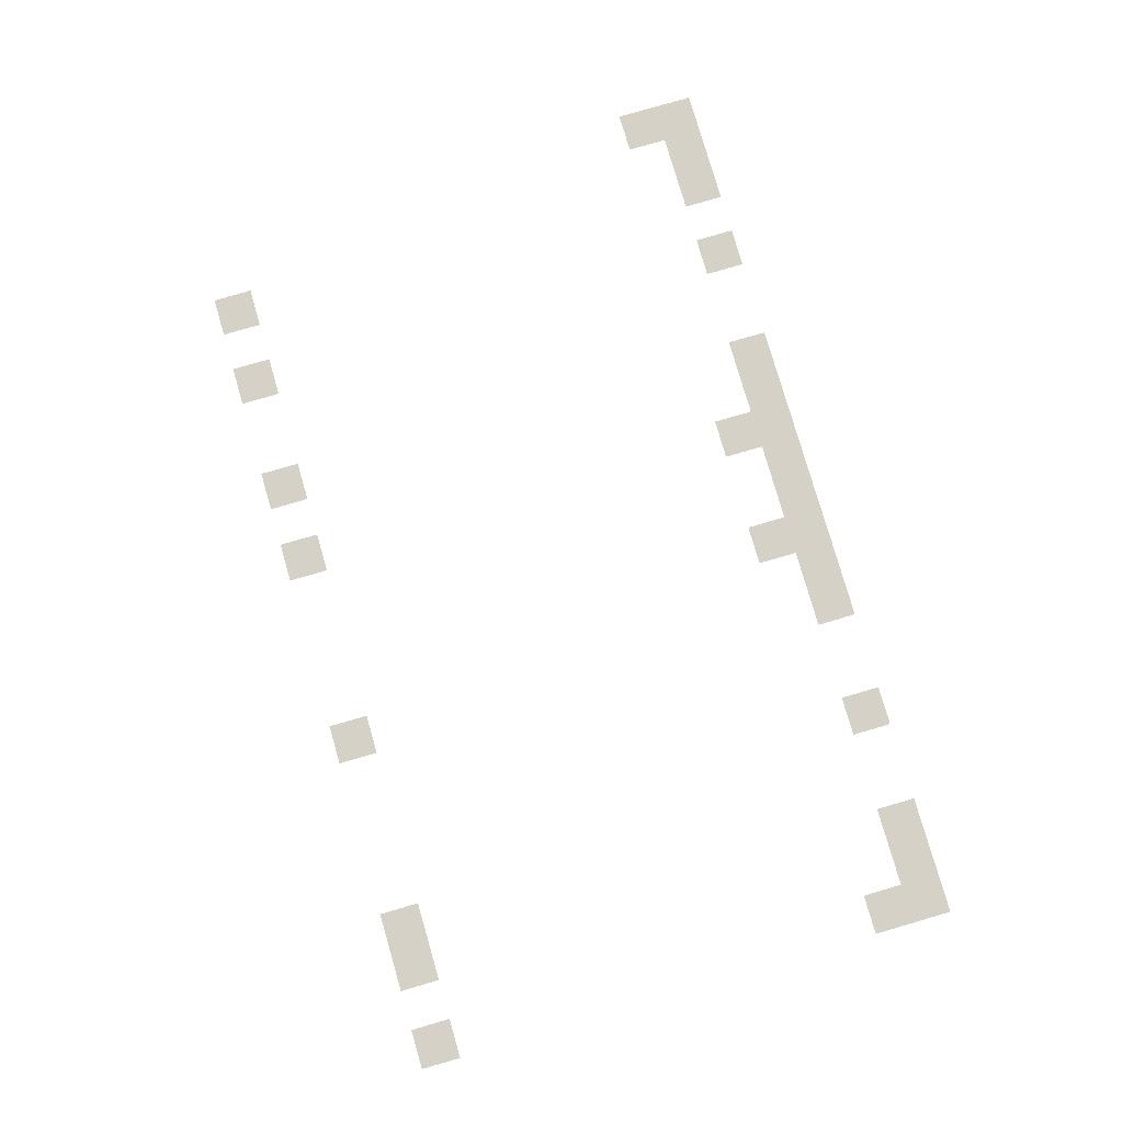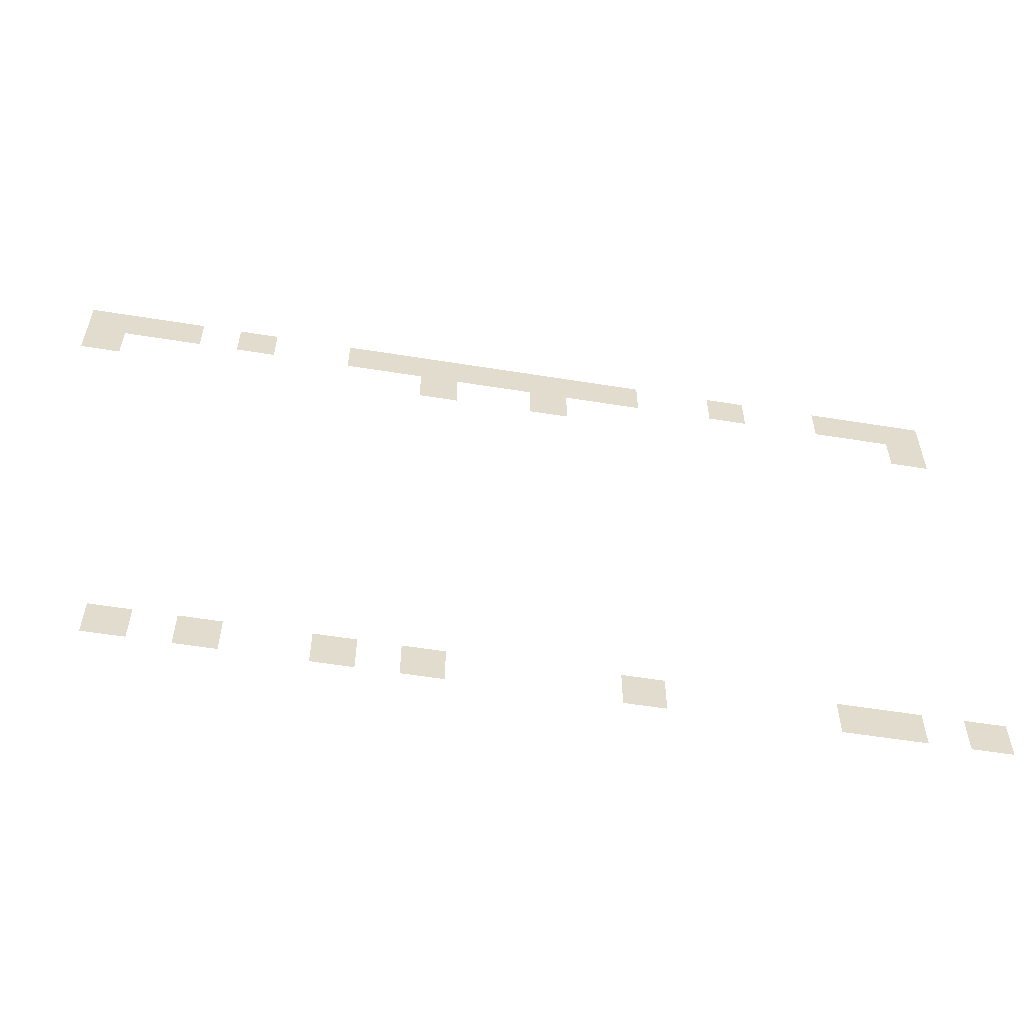
<metadata>
{"format":"obj","ext":"obj","renderer":"f3d","projection":"perspective","resolution":1024,"background":"white","views":[{"elev":79.6,"azim":73.8,"up":"+Z"},{"elev":-56.3,"azim":-9.6,"up":"+Y"}]}
</metadata>
<code>
v -23 -1 0
v -24 -1 0
v -24 0 0
v -23 0 0
v -22 -1 0
v -23 -1 0
v -23 0 0
v -22 0 0
v -21 -1 0
v -22 -1 0
v -22 0 0
v -21 0 0
v -19 -1 0
v -20 -1 0
v -20 0 0
v -19 0 0
v -16 -1 0
v -17 -1 0
v -17 0 0
v -16 0 0
v -15 -1 0
v -16 -1 0
v -16 0 0
v -15 0 0
v -14 -1 0
v -15 -1 0
v -15 0 0
v -14 0 0
v -13 -1 0
v -14 -1 0
v -14 0 0
v -13 0 0
v -12 -1 0
v -13 -1 0
v -13 0 0
v -12 0 0
v -11 -1 0
v -12 -1 0
v -12 0 0
v -11 0 0
v -10 -1 0
v -11 -1 0
v -11 0 0
v -10 0 0
v -9 -1 0
v -10 -1 0
v -10 0 0
v -9 0 0
v -6 -1 0
v -7 -1 0
v -7 0 0
v -6 0 0
v -3 -1 0
v -4 -1 0
v -4 0 0
v -3 0 0
v -2 -1 0
v -3 -1 0
v -3 0 0
v -2 0 0
v -1 -1 0
v -2 -1 0
v -2 0 0
v -1 0 0
v -23 -2 0
v -24 -2 0
v -24 -1 0
v -23 -1 0
v -14 -2 0
v -15 -2 0
v -15 -1 0
v -14 -1 0
v -11 -2 0
v -12 -2 0
v -12 -1 0
v -11 -1 0
v -1 -2 0
v -2 -2 0
v -2 -1 0
v -1 -1 0
v -21 -14 0
v -22 -14 0
v -22 -13 0
v -21 -13 0
v -19 -14 0
v -20 -14 0
v -20 -13 0
v -19 -13 0
v -16 -14 0
v -17 -14 0
v -17 -13 0
v -16 -13 0
v -14 -14 0
v -15 -14 0
v -15 -13 0
v -14 -13 0
v -9 -14 0
v -10 -14 0
v -10 -13 0
v -9 -13 0
v -4 -14 0
v -5 -14 0
v -5 -13 0
v -4 -13 0
v -3 -14 0
v -4 -14 0
v -4 -13 0
v -3 -13 0
v -1 -14 0
v -2 -14 0
v -2 -13 0
v -1 -13 0
g Dungeon7_mesh_0008
f 1 2 3 4
f 5 6 7 8
f 9 10 11 12
f 13 14 15 16
f 17 18 19 20
f 21 22 23 24
f 25 26 27 28
f 29 30 31 32
f 33 34 35 36
f 37 38 39 40
f 41 42 43 44
f 45 46 47 48
f 49 50 51 52
f 53 54 55 56
f 57 58 59 60
f 61 62 63 64
f 65 66 67 68
f 69 70 71 72
f 73 74 75 76
f 77 78 79 80
f 81 82 83 84
f 85 86 87 88
f 89 90 91 92
f 93 94 95 96
f 97 98 99 100
f 101 102 103 104
f 105 106 107 108
f 109 110 111 112

</code>
